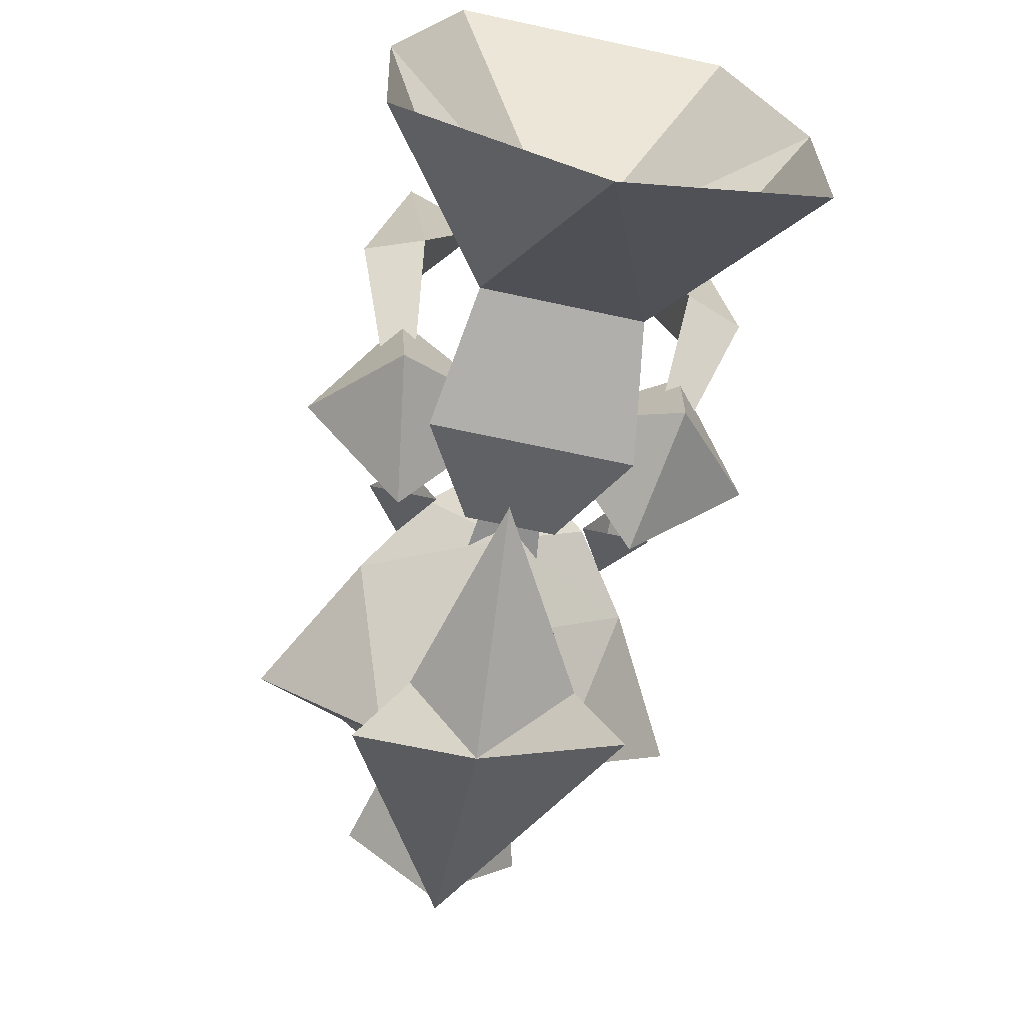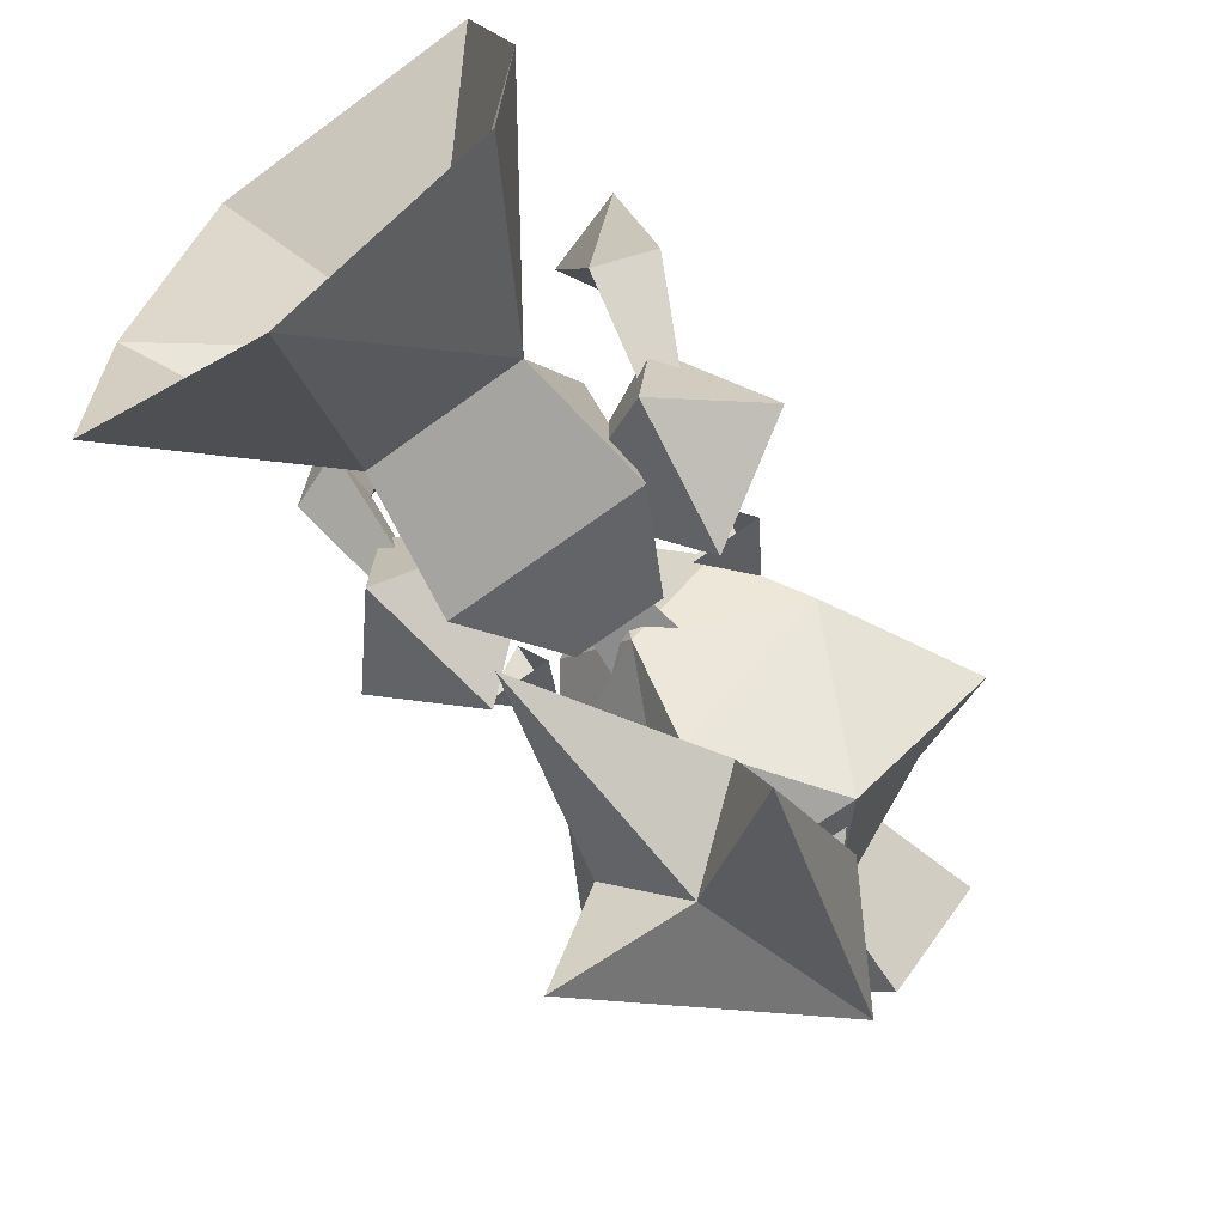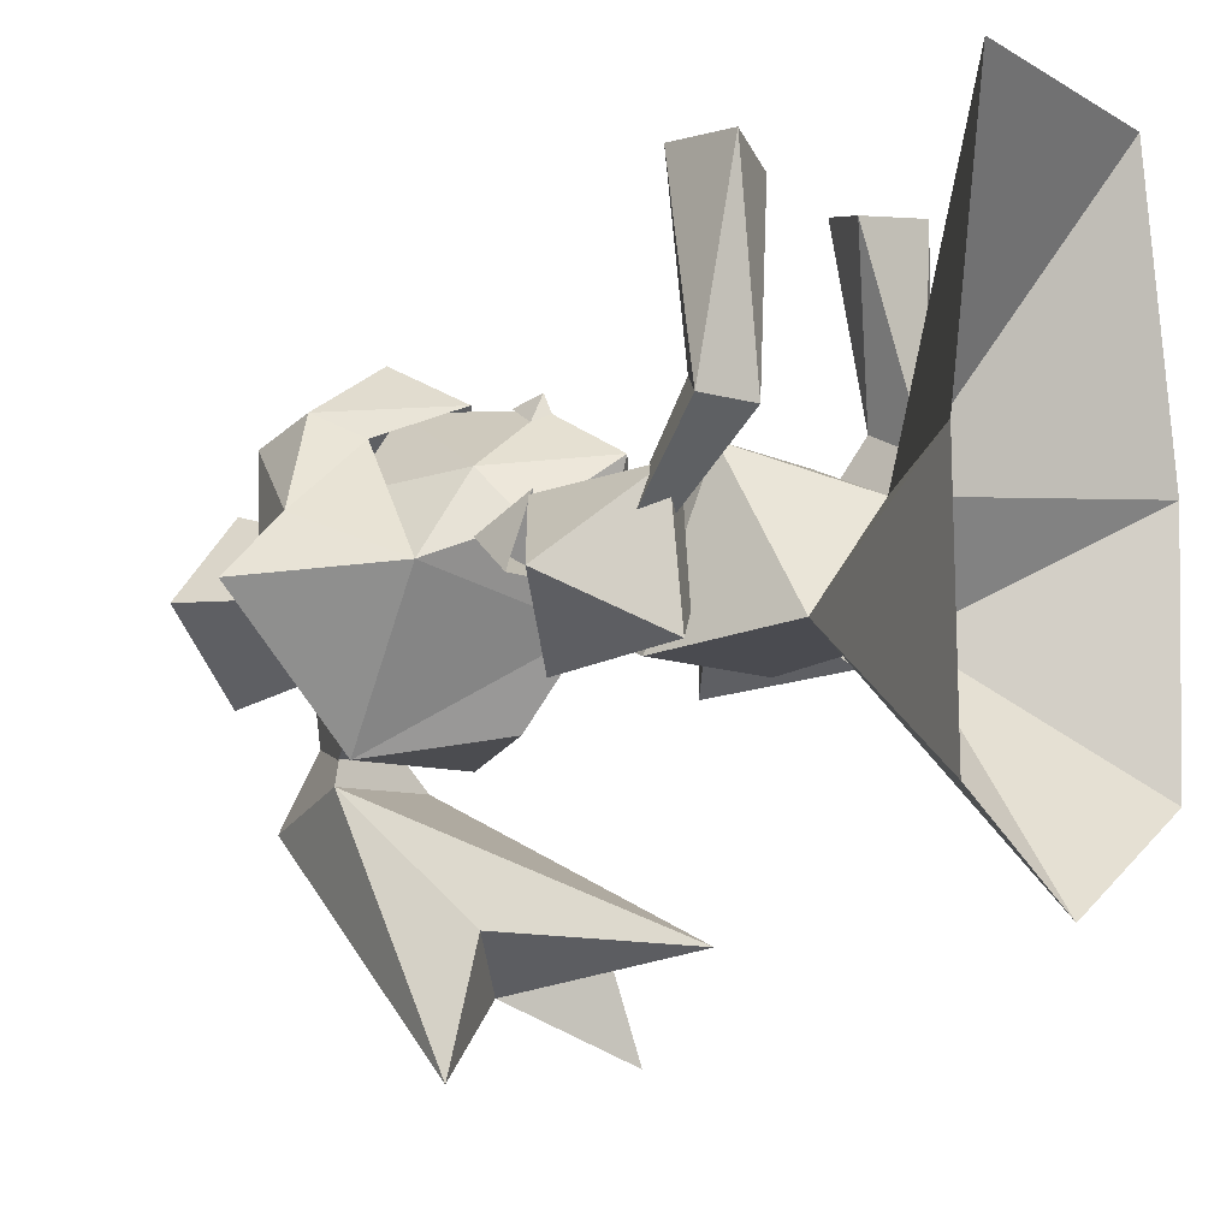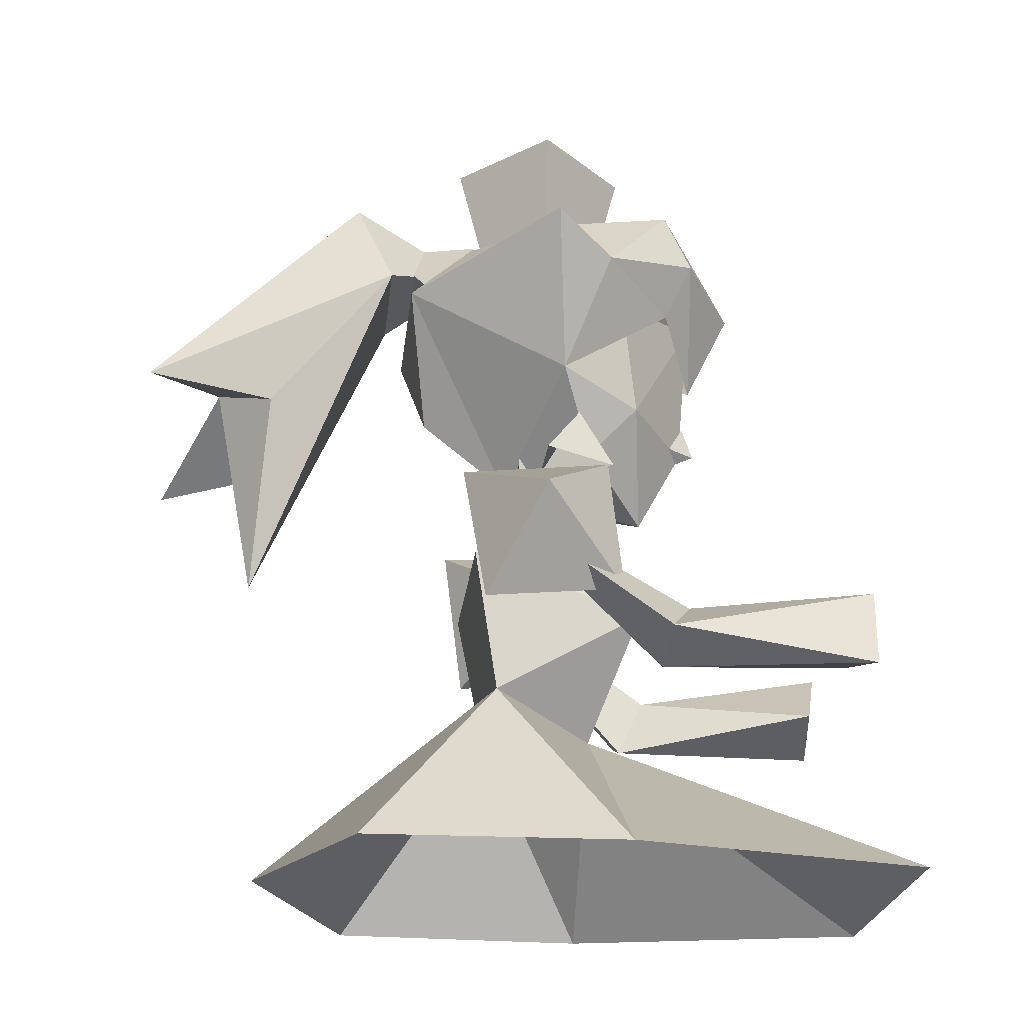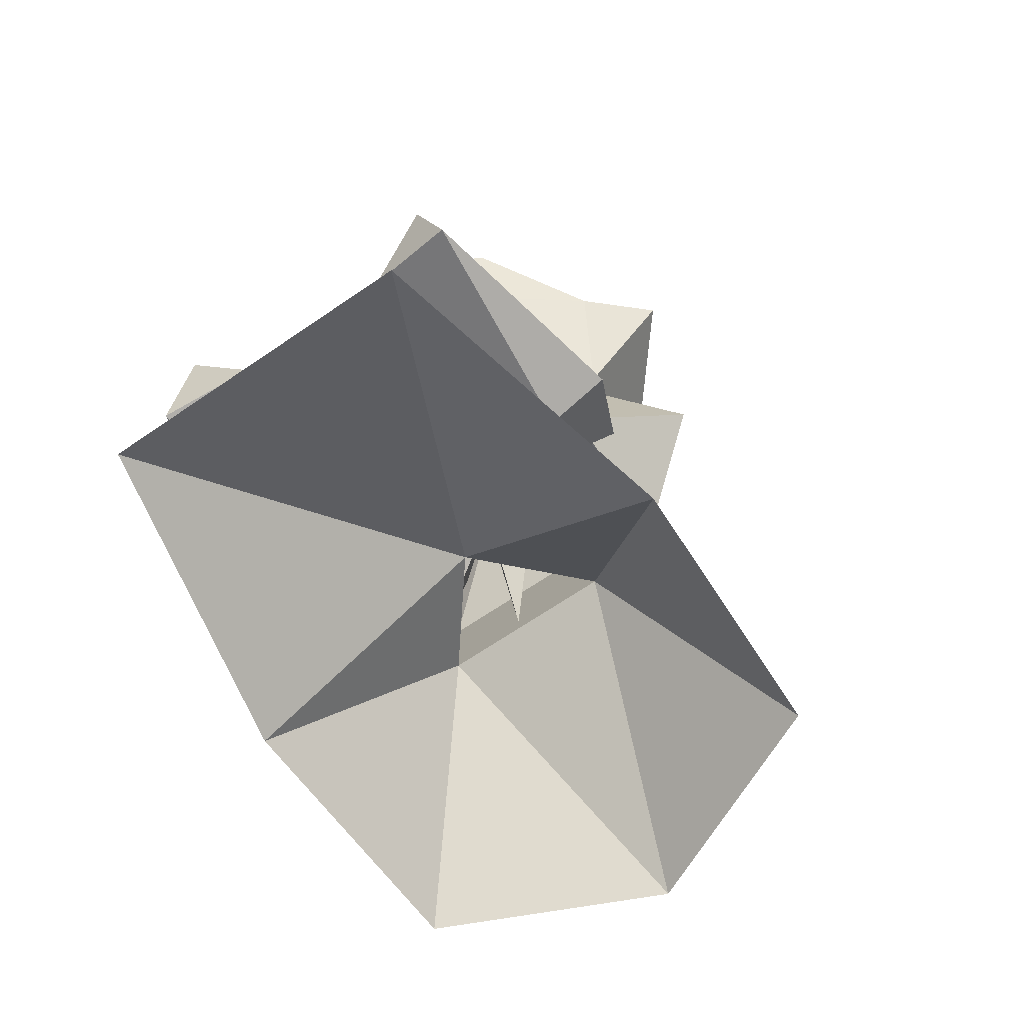
<metadata>
{"format":"obj","ext":"obj","renderer":"f3d","projection":"perspective","resolution":1024,"background":"white","views":[{"elev":-68.4,"azim":-12.2,"up":"+Z"},{"elev":-66.4,"azim":36.5,"up":"+Z"},{"elev":-7.0,"azim":-56.9,"up":"+Z"},{"elev":-24.0,"azim":-96.3,"up":"+Y"},{"elev":-66.5,"azim":34.6,"up":"+Y"}]}
</metadata>
<code>
o polygon0
v 0.1569 1.066 -0.1686
v 0.2347 0.8883 0.1031
v 0.001015 0.8685 -0.1315
v 0.001015 0.7487 0.01625
v -0.1483 1.066 -0.1686
v -0.2336 0.8873 0.1011
v 0.1874 0.7801 -0.6151
v 0 1.323 -0.2651
v 0.1153 1.121 -0.2037
v 0 1.185 -0.04723
v -0.1153 1.121 -0.2037
v 0 1.323 -0.2651
v -0.2103 0.8452 -0.6242
v 0.1183 1.102 -0.1412
v -0.1183 1.102 -0.1412
v 0 1.232 -0.2067
v 0 1.257 -0.04165
v 0.1183 1.102 -0.1412
v 0 1.414 0.2367
v -0.1534 1.414 0.08381
v 0 0.8198 0.07923
v 0 1.414 -0.06958
v 0.1534 1.414 0.08381
v 0.1493 1.152 0.351
v 0.1204 1.272 0.3103
v 0 1.122 0.4444
v -0.1204 1.272 0.3103
v -0.1493 1.152 0.351
v 0.1295 1.054 0.3047
v 0.1493 1.152 0.351
v 0 0.9625 0.3662
v 0 1.122 0.4444
v -0.1493 1.152 0.351
v -0.1402 0.7624 0.1564
v -0.1427 0.8533 0.2428
v -0.2336 0.8873 0.1011
v -0.1839 1.047 0.2143
v 0 0.2661 0.1661
v 0.13 0.4576 0.2413
v -0.13 0.4576 0.2413
v 0 0.672 0.1793
v 0.1737 0.548 -0.05028
v 0.07771 0.7212 0.009651
v 0.13 0.4576 0.2413
v 0 0.672 0.1793
v 0 0.2661 0.1661
v 0.3591 -0.005588 0.1854
v 0.1382 0.3134 -0.009143
v 0.3439 -0.004571 -0.2458
v -0.3439 -0.004571 -0.2458
v -0.3591 -0.005588 0.1854
v -0.1382 0.3134 -0.009143
v 0 0.2661 0.1661
v 0 0.672 0.1793
v -0.07771 0.7212 0.009651
v -0.13 0.4576 0.2413
v -0.1737 0.548 -0.05028
v -0.1326 0.8441 -0.4145
v -0.0127 0.9031 -0.5104
v -0.04469 0.5155 -0.4383
v 0.1214 0.8061 -0.4185
v -0.2504 0.4282 0.3058
v -0.1945 0.6659 -0.05384
v -0.3373 0.3647 0.2631
v -0.2367 0.3266 0.2595
v 0.2504 0.4282 0.3058
v 0.3373 0.3647 0.2631
v 0.1945 0.6659 -0.05384
v 0.2367 0.3266 0.2595
v -0.2473 0.7228 0.06857
v -0.1884 0.7192 0.1915
v -0.1839 0.8223 0.1331
v -0.13 0.7228 0.06857
v 0.2473 0.7228 0.06857
v 0.1839 0.8223 0.1331
v 0.1884 0.7192 0.1915
v 0.13 0.7228 0.06857
v -0.06247 0.8 0.04013
v 0 0.2849 0.01321
v 0 0.7349 0.1757
v 0.06247 0.8 0.04013
v 0.1402 0.7624 0.1564
v 0.2347 0.8883 0.1031
v 0.1427 0.8533 0.2428
v 0.1839 1.047 0.2143
v 0.001015 0.8685 -0.1315
v -0.1483 1.066 -0.1686
v 0.1569 1.066 -0.1686
v 0 1.248 -0.05333
v -0.1295 1.054 0.3047
v -0.1493 1.152 0.351
v -0.2738 1.091 0.1818
v -0.2336 0.8873 0.1011
v -0.07771 0.7212 0.009651
v 0.07771 0.7212 0.009651
v 0.1737 0.548 -0.05028
v -0.1737 0.548 -0.05028
v 0.2738 1.091 0.1818
v 0.1493 1.152 0.351
v 0.1295 1.054 0.3047
v 0.2347 0.8883 0.1031
v 0.1382 0.3134 -0.009143
v -0.1382 0.3134 -0.009143
v -0.1737 0.548 -0.05028
v 0.1737 0.548 -0.05028
v -0.1295 1.054 0.3047
v 0 0.9625 0.3662
v -0.1493 1.152 0.351
v -0.3439 -0.004571 -0.2458
v -0.1382 0.3134 -0.009143
v 0 0.004063 -0.4089
v -0.3677 1.131 0.07771
v -0.2738 1.091 0.1818
v -0.2103 1.192 0.1016
v -0.2738 1.091 0.1818
v -0.1493 1.152 0.351
v -0.1204 1.272 0.3103
v 0.2738 1.091 0.1818
v 0.1204 1.272 0.3103
v 0.1493 1.152 0.351
v -0.04469 0.5155 -0.4383
v 0.1153 1.121 -0.2037
v -0.1153 1.121 -0.2037
v -0.13 0.3764 0.5998
v -0.2367 0.3266 0.2595
v -0.2504 0.4282 0.3058
v -0.2367 0.3266 0.2595
v -0.13 0.3764 0.5998
v -0.2738 0.3362 0.6212
v -0.1326 0.8441 -0.4145
v -0.04469 0.5155 -0.4383
v -0.1153 1.121 -0.2037
v -0.2738 0.3362 0.6212
v -0.13 0.3764 0.5998
v -0.2281 0.4784 0.6339
v -0.2504 0.4282 0.3058
v -0.2367 0.3266 0.2595
v -0.1945 0.6659 -0.05384
v -0.2367 0.3266 0.2595
v -0.2738 0.3362 0.6212
v -0.3373 0.3647 0.2631
v -0.2281 0.4784 0.6339
v -0.2504 0.4282 0.3058
v -0.3373 0.3647 0.2631
v -0.13 0.3764 0.5998
v -0.2504 0.4282 0.3058
v -0.2281 0.4784 0.6339
v -0.1981 0.6872 -0.07415
v -0.2377 0.4429 -0.0386
v -0.3779 0.5983 0.05282
v -0.3779 0.5983 0.05282
v -0.2377 0.4429 -0.0386
v -0.2473 0.4612 0.1971
v -0.2225 0.7029 0.1762
v -0.2473 0.4612 0.1971
v -0.01676 0.5501 0.09091
v 0 1.248 -0.05333
v -0.1204 1.272 0.3103
v 0.1204 1.272 0.3103
v 0 0.8198 0.07923
v 0.1534 1.414 0.08381
v 0 1.414 0.2367
v 0 1.248 -0.05333
v 0.1204 1.272 0.3103
v 0.2103 1.192 0.1016
v -0.1382 0.3134 -0.009143
v -0.13 0.4576 0.2413
v -0.1737 0.548 -0.05028
v 0.2473 0.4612 0.1971
v 0.01676 0.5501 0.09091
v 0.2377 0.4429 -0.0386
v 0.01676 0.5501 0.09091
v 0.2225 0.7029 0.1762
v 0.1981 0.6872 -0.07415
v 0.3779 0.5983 0.05282
v 0.1981 0.6872 -0.07415
v 0.2225 0.7029 0.1762
v 0.2225 0.7029 0.1762
v 0.2473 0.4612 0.1971
v 0.3779 0.5983 0.05282
v 0.01676 0.5501 0.09091
v 0.1981 0.6872 -0.07415
v 0.2377 0.4429 -0.0386
v 0 0.2661 0.1661
v -0.2463 -0.005588 0.6887
v 0.2463 -0.005588 0.6887
v -0.3591 -0.005588 0.1854
v -0.2463 -0.005588 0.6887
v 0 0.2661 0.1661
v 0 0.2661 0.1661
v 0.2463 -0.005588 0.6887
v 0.3591 -0.005588 0.1854
v -0.2103 1.192 0.1016
v 0 1.248 -0.05333
v -0.1483 1.066 -0.1686
v 0.1382 0.3134 -0.009143
v 0.13 0.4576 0.2413
v 0 0.2661 0.1661
v 0.1382 0.3134 -0.009143
v 0.1737 0.548 -0.05028
v 0.13 0.4576 0.2413
v -0.1382 0.3134 -0.009143
v 0 0.2661 0.1661
v -0.13 0.4576 0.2413
v 0 0.004063 -0.4089
v 0.1382 0.3134 -0.009143
v 0.3439 -0.004571 -0.2458
v 0.1382 0.3134 -0.009143
v 0 0.004063 -0.4089
v -0.1382 0.3134 -0.009143
v 0.1214 0.8061 -0.4185
v 0.1874 0.7801 -0.6151
v 0.1153 1.121 -0.2037
v 0.2103 1.192 0.1016
v 0.2738 1.091 0.1818
v 0.3677 1.131 0.07771
v 0.2103 1.192 0.1016
v 0.1204 1.272 0.3103
v 0.2738 1.091 0.1818
v 0.3677 1.131 0.07771
v 0.1569 1.066 -0.1686
v 0.2103 1.192 0.1016
v -0.1204 1.272 0.3103
v 0 1.248 -0.05333
v -0.2103 1.192 0.1016
v 0 1.248 -0.05333
v 0.2103 1.192 0.1016
v 0.1569 1.066 -0.1686
v -0.1326 0.8441 -0.4145
v -0.1153 1.121 -0.2037
v -0.2103 0.8452 -0.6242
v 0.2347 0.8883 0.1031
v 0.1569 1.066 -0.1686
v 0.3677 1.131 0.07771
v -0.1839 0.8223 0.1331
v -0.13 0.7228 0.06857
v -0.2473 0.7228 0.06857
v -0.2103 1.192 0.1016
v -0.2738 1.091 0.1818
v -0.1204 1.272 0.3103
v -0.2336 0.8873 0.1011
v -0.3677 1.131 0.07771
v -0.1483 1.066 -0.1686
v 0.1839 0.8223 0.1331
v 0.2473 0.7228 0.06857
v 0.13 0.7228 0.06857
v -0.2281 0.4784 0.6339
v -0.3373 0.3647 0.2631
v -0.2738 0.3362 0.6212
v -0.1483 1.066 -0.1686
v -0.3677 1.131 0.07771
v -0.2103 1.192 0.1016
v 0.3677 1.131 0.07771
v 0.2738 1.091 0.1818
v 0.2347 0.8883 0.1031
v 0 1.323 -0.2651
v -0.0127 0.9031 -0.5104
v -0.2103 0.8452 -0.6242
v 0.1874 0.7801 -0.6151
v -0.0127 0.9031 -0.5104
v 0 1.323 -0.2651
v -0.3677 1.131 0.07771
v -0.2336 0.8873 0.1011
v -0.2738 1.091 0.1818
v -0.2473 0.4612 0.1971
v -0.2377 0.4429 -0.0386
v -0.01676 0.5501 0.09091
v -0.01676 0.5501 0.09091
v -0.1981 0.6872 -0.07415
v -0.2225 0.7029 0.1762
v -0.3779 0.5983 0.05282
v -0.2225 0.7029 0.1762
v -0.1981 0.6872 -0.07415
v -0.2225 0.7029 0.1762
v -0.3779 0.5983 0.05282
v -0.2473 0.4612 0.1971
v -0.01676 0.5501 0.09091
v -0.2377 0.4429 -0.0386
v -0.1981 0.6872 -0.07415
v 0.13 0.3764 0.5998
v 0.2504 0.4282 0.3058
v 0.2367 0.3266 0.2595
v 0.2367 0.3266 0.2595
v 0.2738 0.3362 0.6212
v 0.13 0.3764 0.5998
v 0.2281 0.4784 0.6339
v 0.2738 0.3362 0.6212
v 0.3373 0.3647 0.2631
v -0.1326 0.8441 -0.4145
v -0.2103 0.8452 -0.6242
v -0.0127 0.9031 -0.5104
v 0.2738 0.3362 0.6212
v 0.2281 0.4784 0.6339
v 0.13 0.3764 0.5998
v 0.2504 0.4282 0.3058
v 0.1945 0.6659 -0.05384
v 0.2367 0.3266 0.2595
v 0.2367 0.3266 0.2595
v 0.3373 0.3647 0.2631
v 0.2738 0.3362 0.6212
v 0.2281 0.4784 0.6339
v 0.3373 0.3647 0.2631
v 0.2504 0.4282 0.3058
v 0.13 0.3764 0.5998
v 0.2281 0.4784 0.6339
v 0.2504 0.4282 0.3058
v 0.1981 0.6872 -0.07415
v 0.3779 0.5983 0.05282
v 0.2377 0.4429 -0.0386
v 0.3779 0.5983 0.05282
v 0.2473 0.4612 0.1971
v 0.2377 0.4429 -0.0386
v 0.2225 0.7029 0.1762
v 0.01676 0.5501 0.09091
v 0.2473 0.4612 0.1971
v -0.04469 0.5155 -0.4383
v 0.1214 0.8061 -0.4185
v 0.1153 1.121 -0.2037
v 0.1214 0.8061 -0.4185
v -0.0127 0.9031 -0.5104
v 0.1874 0.7801 -0.6151
f 1 2 3
f 2 4 3
f 3 4 5
f 4 6 5
f 7 8 9
f 8 10 9
f 9 10 11
f 10 12 11
f 11 12 13
f 14 15 16
f 15 17 16
f 16 17 18
f 19 20 21
f 20 22 21
f 21 22 23
f 24 25 26
f 25 27 26
f 26 27 28
f 29 30 31
f 30 32 31
f 31 32 33
f 34 35 36
f 35 37 36
f 38 39 40
f 39 41 40
f 42 43 44
f 43 45 44
f 46 47 48
f 47 49 48
f 50 51 52
f 51 53 52
f 54 55 56
f 55 57 56
f 58 59 60
f 59 61 60
f 62 63 64
f 63 65 64
f 66 67 68
f 67 69 68
f 70 71 72
f 71 73 72
f 74 75 76
f 75 77 76
f 78 79 80
f 79 81 80
f 82 83 84
f 83 85 84
f 86 87 88
f 87 89 88
f 90 91 92
f 92 93 90
f 94 95 96
f 96 97 94
f 98 99 100
f 100 101 98
f 102 103 104
f 104 105 102
f 106 107 108
f 109 110 111
f 112 113 114
f 115 116 117
f 118 119 120
f 121 122 123
f 124 125 126
f 127 128 129
f 130 131 132
f 133 134 135
f 136 137 138
f 139 140 141
f 142 143 144
f 145 146 147
f 148 149 150
f 151 152 153
f 154 155 156
f 157 158 159
f 160 161 162
f 163 164 165
f 166 167 168
f 169 170 171
f 172 173 174
f 175 176 177
f 178 179 180
f 181 182 183
f 184 185 186
f 187 188 189
f 190 191 192
f 193 194 195
f 196 197 198
f 199 200 201
f 202 203 204
f 205 206 207
f 208 209 210
f 211 212 213
f 214 215 216
f 217 218 219
f 220 221 222
f 223 224 225
f 226 227 228
f 229 230 231
f 232 233 234
f 235 236 237
f 238 239 240
f 241 242 243
f 244 245 246
f 247 248 249
f 250 251 252
f 253 254 255
f 256 257 258
f 259 260 261
f 262 263 264
f 265 266 267
f 268 269 270
f 271 272 273
f 274 275 276
f 277 278 279
f 280 281 282
f 283 284 285
f 286 287 288
f 289 290 291
f 292 293 294
f 295 296 297
f 298 299 300
f 301 302 303
f 304 305 306
f 307 308 309
f 310 311 312
f 313 314 315
f 316 317 318
f 319 320 321
o polygon1
v -0.03047 0.833 0.322
v 0 0.8147 0.3352
v 0 0.8309 0.3708
v 0.03047 0.833 0.322
v 0 0.8873 0.3525
v 0.1402 0.7624 0.1564
v 0 0.6852 0.2656
v 0.001015 0.7487 0.01625
v -0.1402 0.7624 0.1564
v -0.1402 0.7624 0.1564
v 0 0.6852 0.2656
v -0.1427 0.8533 0.2428
v 0 0.8284 0.3444
v 0.1402 0.7624 0.1564
v 0.1427 0.8533 0.2428
v 0 0.6852 0.2656
v 0 0.8284 0.3444
v 0.1839 1.047 0.2143
v 0 1.093 0.3677
v 0.1427 0.8533 0.2428
v 0 0.8284 0.3444
v 0 0.8284 0.3444
v 0 1.093 0.3677
v -0.1427 0.8533 0.2428
v -0.1839 1.047 0.2143
v 0.2347 0.8883 0.1031
v 0.1402 0.7624 0.1564
v 0.001015 0.7487 0.01625
v -0.1402 0.7624 0.1564
v -0.2336 0.8873 0.1011
v 0.001015 0.7487 0.01625
v 0.06247 0.8 0.04013
v 0 0.2849 0.01321
v -0.06247 0.8 0.04013
v 0 0.8873 0.3525
v -0.03047 0.833 0.322
v 0 0.8309 0.3708
f 322 323 324
f 323 325 324
f 324 325 326
f 327 328 329
f 328 330 329
f 331 332 333
f 332 334 333
f 335 336 337
f 336 338 337
f 339 340 341
f 340 342 341
f 343 344 345
f 344 346 345
f 347 348 349
f 350 351 352
f 353 354 355
f 356 357 358

</code>
